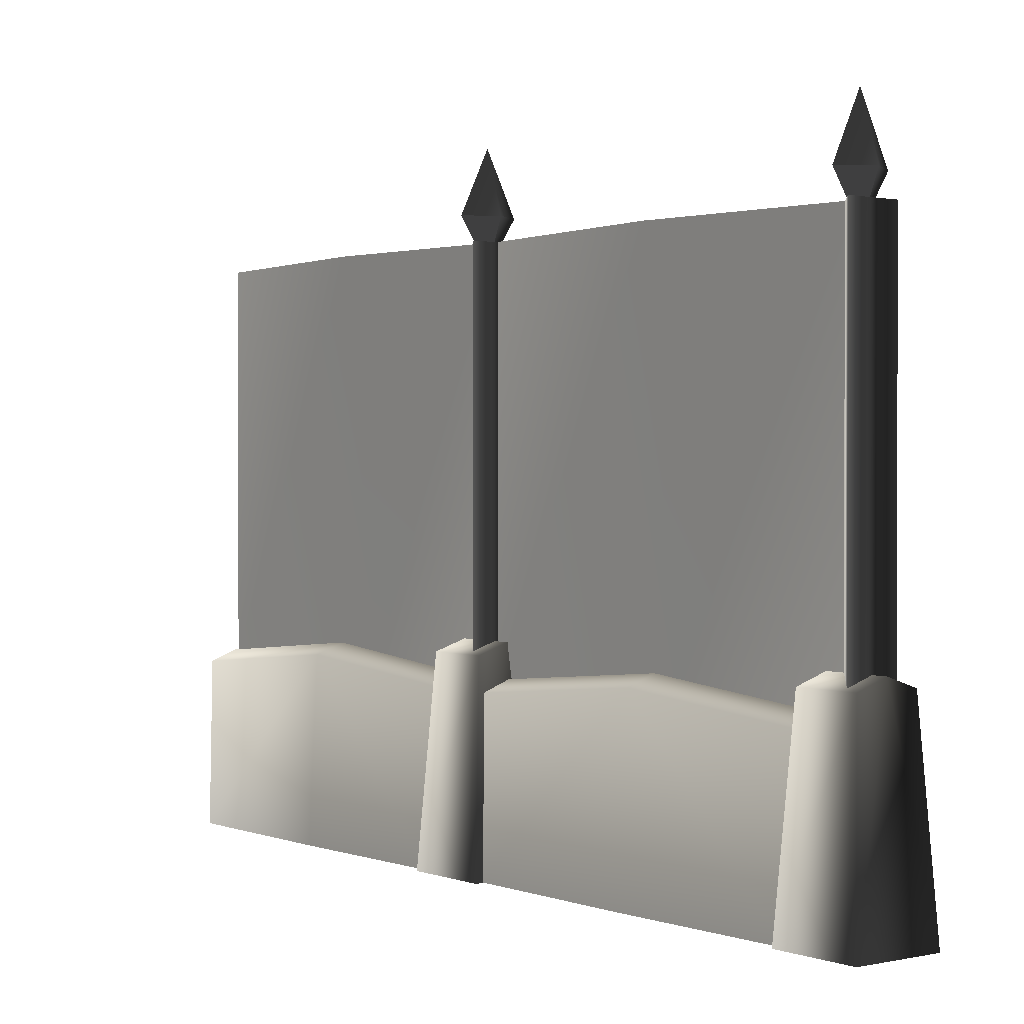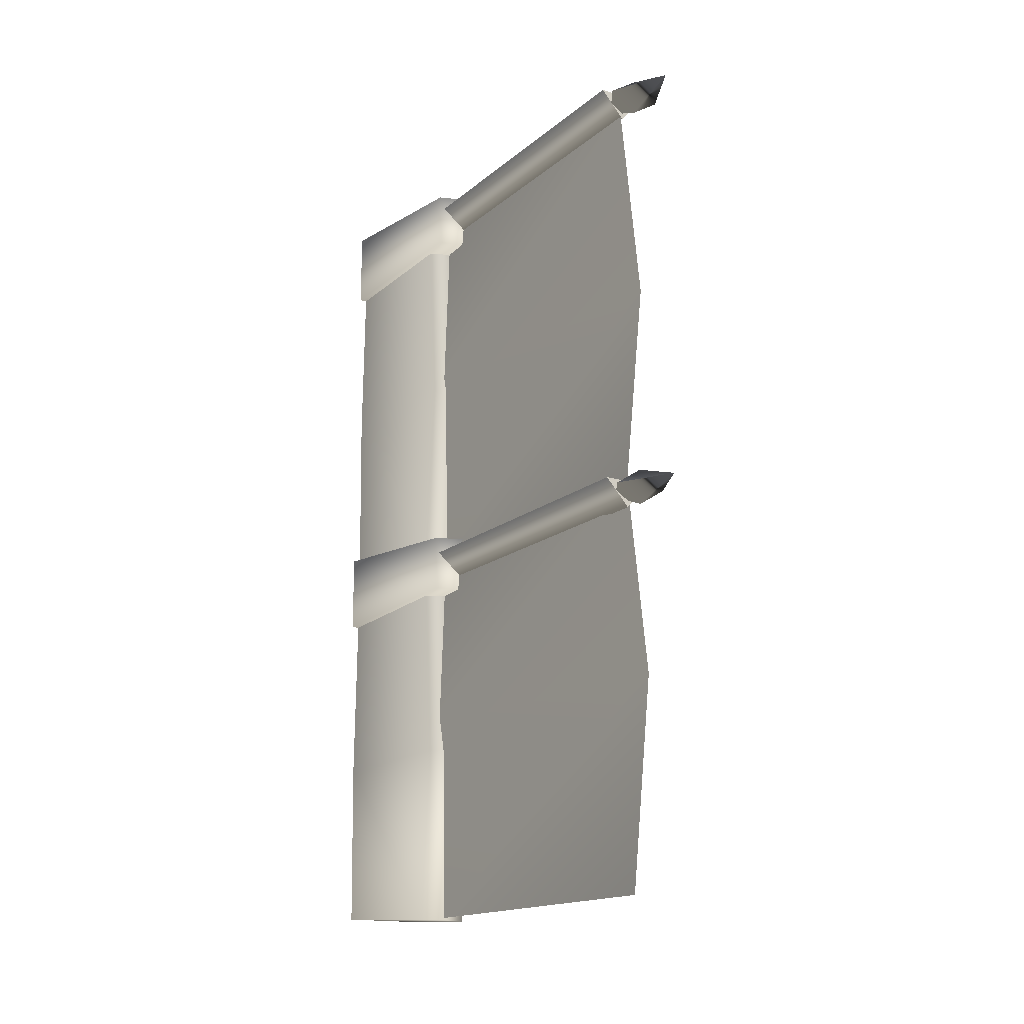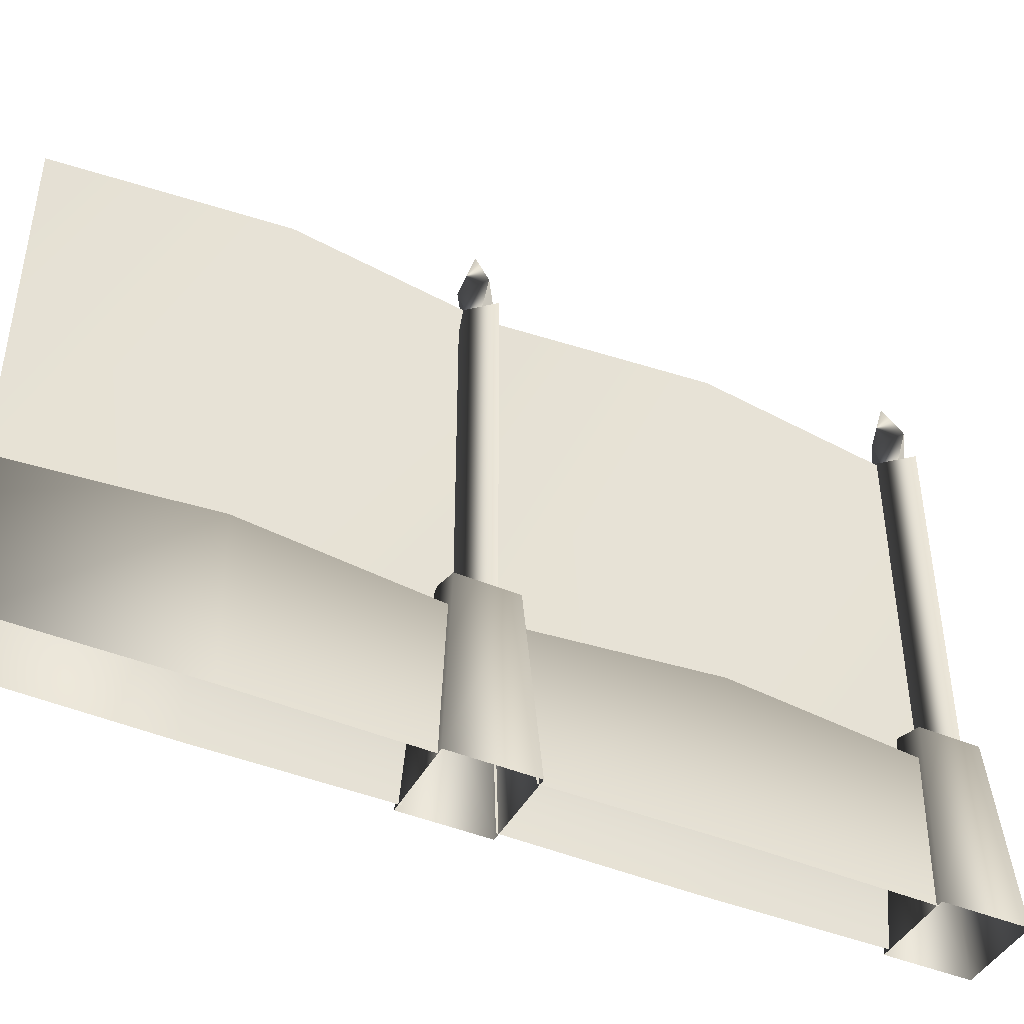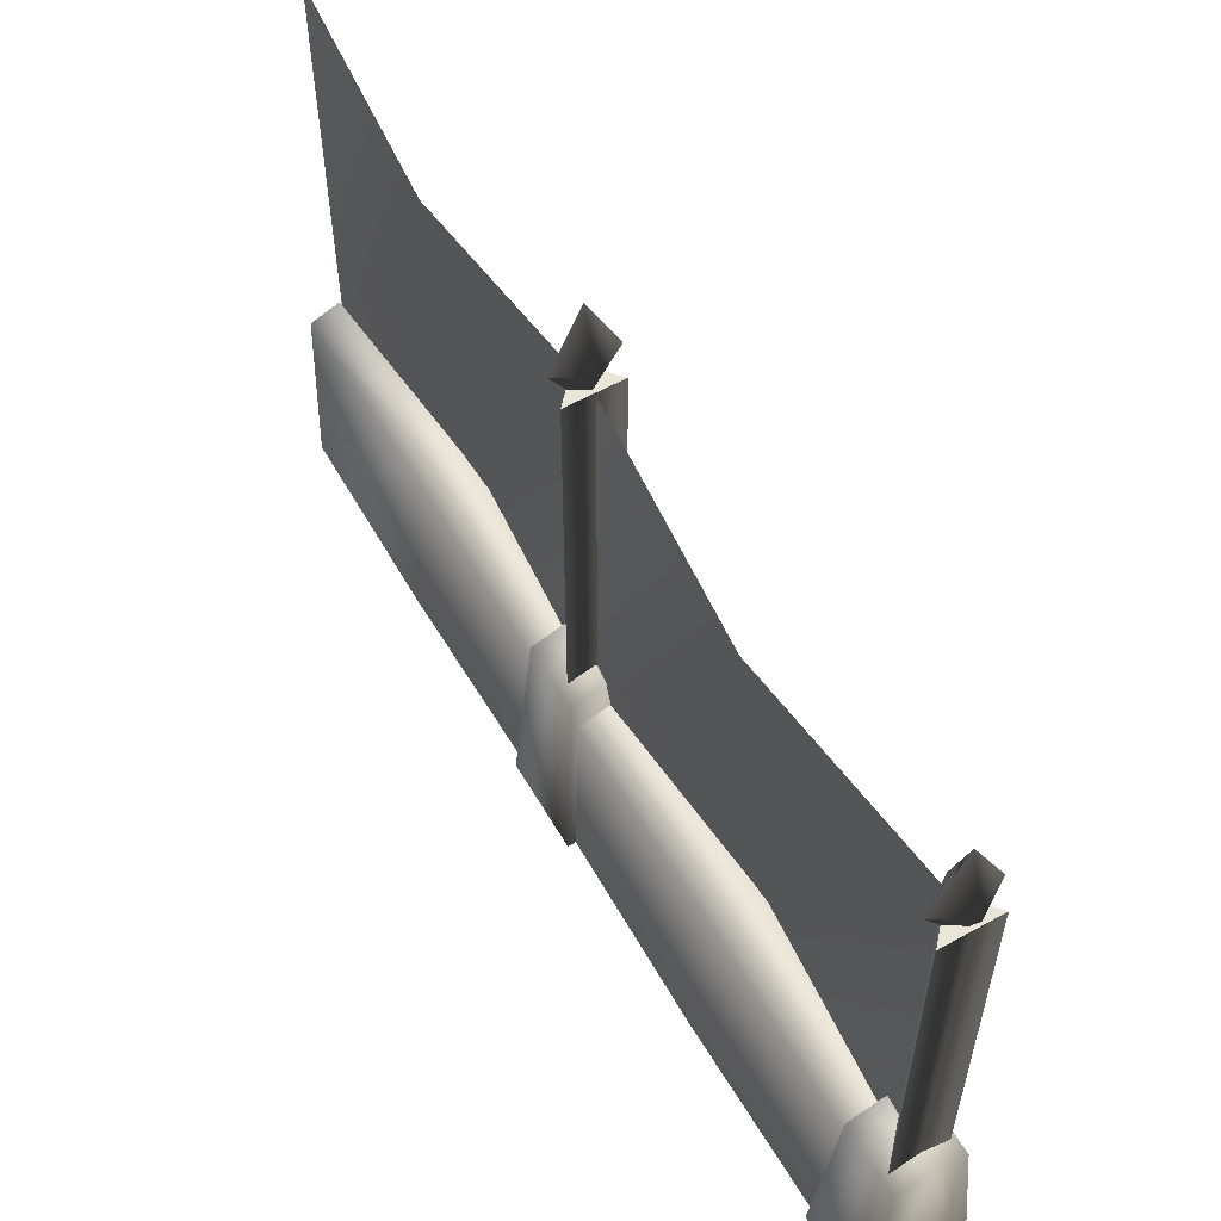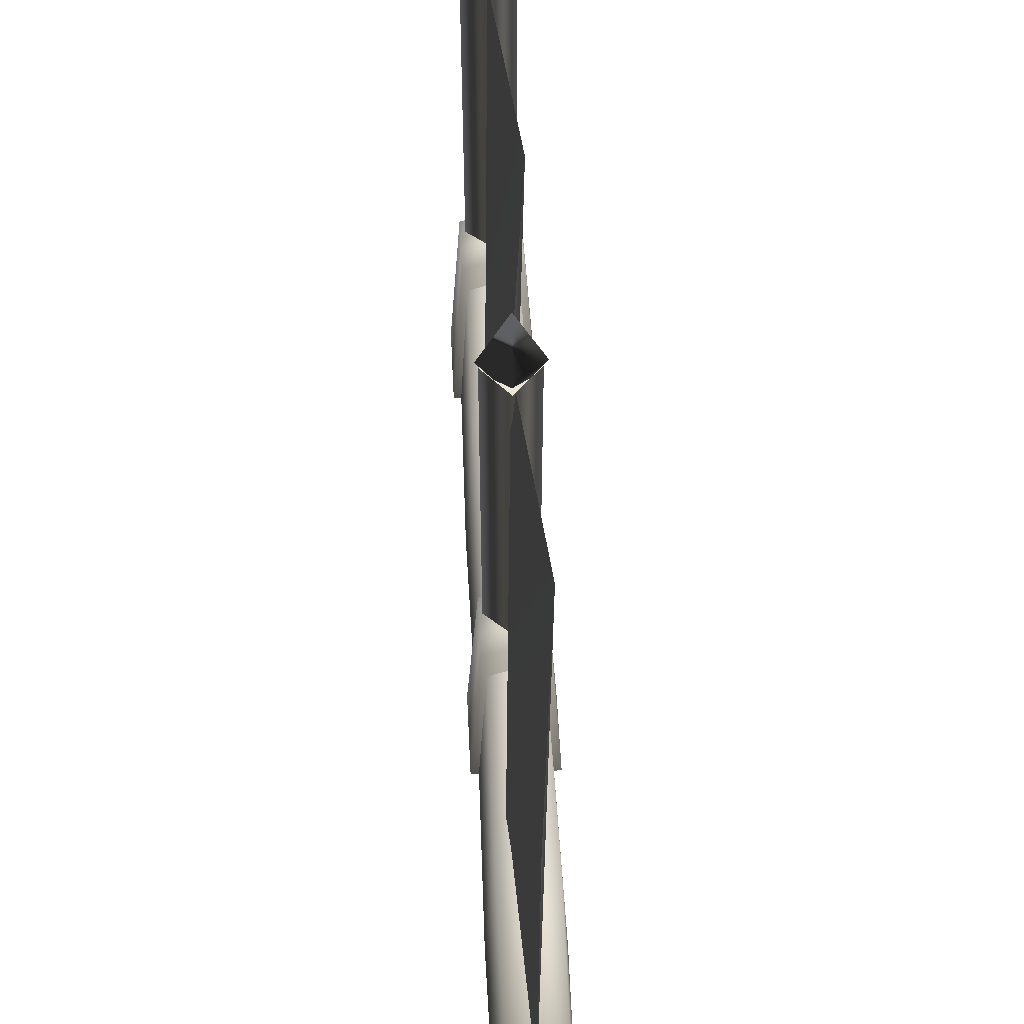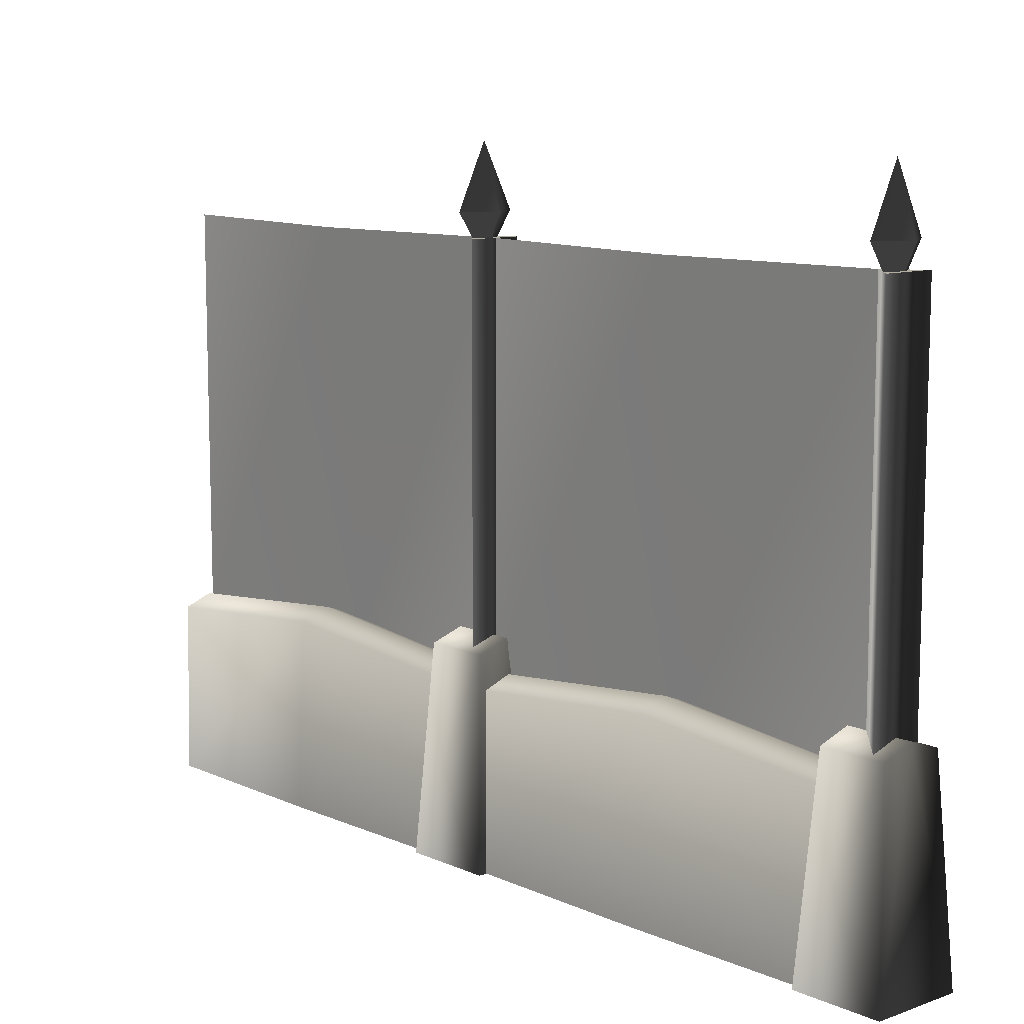
<metadata>
{"format":"obj","ext":"obj","renderer":"f3d","projection":"perspective","resolution":1024,"background":"white","views":[{"elev":1.0,"azim":-37.8,"up":"+Y"},{"elev":-16.3,"azim":148.3,"up":"+Z"},{"elev":-43.5,"azim":-116.5,"up":"+Y"},{"elev":57.9,"azim":-30.0,"up":"+Y"},{"elev":55.2,"azim":177.2,"up":"+Y"},{"elev":10.4,"azim":-42.0,"up":"+Y"}]}
</metadata>
<code>
v -0.2136 1.247 -2.704
v -0.01333 1.312 -3.105
v -0.2136 1.247 -3.105
v 0.1869 1.247 0.1894
v 0.1869 1.247 -0.211
v -0.01336 1.312 -0.211
v -0.01336 1.312 0.1894
v -0.2136 1.247 -0.211
v -0.2136 1.247 0.1894
v -0.292 1.571e-15 -3.183
v -0.292 1.571e-15 -2.626
v -0.2136 1.247 -2.704
v -0.01333 1.312 -2.704
v 0.2653 2.996e-17 -2.626
v -0.2136 1.247 -3.105
v -0.01333 1.312 -3.105
v 0.2653 2.996e-17 -3.183
v 0.1869 1.247 -3.105
v 0.1869 1.247 -2.704
v -0.292 1.571e-15 -0.2894
v -0.292 1.571e-15 0.2679
v -0.2136 1.247 0.1894
v -0.01336 1.312 0.1894
v 0.2653 2.996e-17 0.2679
v 0.1869 1.247 0.1894
v 0.1869 1.247 -0.211
v 0.2653 2.996e-17 -0.2894
v -0.01336 1.312 -0.211
v -0.2136 1.247 -0.211
v -0.01333 1.312 -2.704
v 0.1869 1.247 -2.704
v 0.1869 1.247 -3.105
v -0.1972 1.155 -1.457
v -0.1865 1.04 -2.702
v -0.2443 0.003019 -2.64
v -0.1865 1.04 -3.104
v -0.1972 1.155 -4.349
v -0.2443 0.003019 -3.165
v -0.2585 0.002901 -4.349
v -0.245 0.003019 -5.532
v -0.1859 1.04 -5.594
v -0.01514 1.106 -5.594
v 0.1563 1.04 -5.594
v 0.214 0.003019 -5.532
v -0.01704 0.003019 -5.532
v -0.1859 1.04 -5.594
v 0.214 0.003019 -3.165
v 0.2282 0.002901 -4.349
v 0.1563 1.04 -3.104
v 0.1669 1.155 -4.349
v -0.01514 1.106 -3.104
v -0.01514 1.22 -4.349
v -0.1865 1.04 -3.104
v -0.1972 1.155 -4.349
v -0.1859 1.04 -5.594
v -0.01514 1.106 -5.594
v 0.214 0.003019 -0.273
v 0.2282 0.002901 -1.457
v 0.1563 1.04 -0.2118
v 0.1669 1.155 -1.457
v -0.01514 1.106 -0.2118
v -0.01514 1.22 -1.457
v -0.1865 1.04 -0.2118
v -0.1972 1.155 -1.457
v -0.1865 1.04 -2.702
v -0.01514 1.106 -2.702
v 0.1563 1.04 -2.702
v 0.214 0.003019 -2.64
v -0.1865 1.04 -0.2118
v -0.2443 0.003019 -0.273
v -0.2585 0.002901 -1.457
v -0.01286 3.406 0.01025
v 0.1736 3.693 0.008652
v -0.01286 3.693 0.1282
v 0.166 3.549 -2.822
v 1.894e-10 3.549 -3.006
v -0.166 3.549 -2.822
v 0.1531 3.549 0.09147
v -0.01286 3.549 -0.09278
v -0.1788 3.549 0.09147
v 1.965e-07 3.406 -2.899
v 0.1865 3.693 -2.901
v 1.971e-07 3.693 -2.781
v 1.965e-07 3.406 -2.899
v -0.1865 3.693 -2.901
v 1.554e-07 4.079 -2.906
v -0.1865 3.693 -2.901
v 0.1865 3.693 -2.901
v 0.1865 3.693 -2.901
v 1.965e-07 3.406 -2.899
v 2.082e-07 3.693 -3.02
v -0.1865 3.693 -2.901
v 0.09277 1.092 -4.132
v 2.084e-08 1.092 -2.84
v -2.186e-08 3.549 -2.84
v -0.1446 3.549 -4.132
v -1.238e-07 1.092 -5.577
v 2.903e-07 3.549 -5.577
v 0.09277 1.092 -1.398
v 1.999e-08 1.092 -0.07932
v -2.271e-08 3.549 -0.07932
v -0.1446 3.549 -1.398
v -1.247e-07 1.092 -2.811
v 2.895e-07 3.549 -2.811
v 1.894e-10 1.092 -3.006
v -0.166 3.549 -2.822
v 1.894e-10 3.549 -3.006
v -0.166 1.092 -2.822
v 0.166 3.549 -2.822
v 0.166 1.092 -2.822
v 1.894e-10 3.549 -3.006
v 1.894e-10 1.092 -3.006
v -0.01286 1.092 -0.09278
v -0.1788 3.549 0.09147
v -0.01286 3.549 -0.09278
v -0.1788 1.092 0.09147
v 0.1531 3.549 0.09147
v 0.1531 1.092 0.09147
v -0.01286 3.549 -0.09278
v -0.01286 1.092 -0.09278
v 0.1736 3.693 0.008652
v -0.01286 3.406 0.01025
v -0.01286 3.693 -0.1109
v -0.01286 4.079 0.003953
v -0.1994 3.693 0.008652
v -0.01286 3.406 0.01025
v -0.1994 3.693 0.008652
v -0.1994 3.693 0.008652
v 0.1736 3.693 0.008652
g UNDEADSTONEWROUGHTIRONFENCE
o UNDEADSTONEWROUGHTIRONFENCE0
f 1 2 3
f 4 5 6
f 6 7 4
f 7 6 8
f 8 9 7
f 10 11 12
f 13 12 11
f 14 13 11
f 12 15 10
f 16 10 15
f 10 16 17
f 16 18 17
f 14 17 18
f 18 19 14
f 13 14 19
f 20 21 22
f 23 22 21
f 24 23 21
f 23 24 25
f 26 25 24
f 24 27 26
f 28 26 27
f 20 28 27
f 28 20 29
f 22 29 20
f 2 1 30
f 2 30 31
f 31 32 2
o UNDEADSTONEWROUGHTIRONFENCE1
f 33 34 35
f 36 37 38
f 39 38 37
f 40 39 37
f 37 41 40
f 42 43 44
f 44 45 42
f 46 42 45
f 45 40 46
f 47 48 49
f 50 49 48
f 49 50 51
f 52 51 50
f 51 52 53
f 54 53 52
f 55 54 52
f 55 52 56
f 50 56 52
f 50 43 56
f 43 50 48
f 48 44 43
f 57 58 59
f 60 59 58
f 59 60 61
f 62 61 60
f 61 62 63
f 64 63 62
f 65 64 62
f 65 62 66
f 60 66 62
f 60 67 66
f 67 60 58
f 58 68 67
f 69 33 70
f 71 70 33
f 35 71 33
o UNDEADSTONEWROUGHTIRONFENCE2
f 72 73 74
f 75 76 77
f 78 79 80
f 81 82 83
f 84 83 85
f 83 86 87
f 88 86 83
f 89 90 91
f 89 91 86
f 91 92 86
f 91 84 92
f 93 94 95
f 95 96 93
f 97 93 96
f 96 98 97
f 99 100 101
f 101 102 99
f 103 99 102
f 102 104 103
f 105 106 107
f 105 108 106
f 108 109 106
f 108 110 109
f 110 111 109
f 110 112 111
f 113 114 115
f 113 116 114
f 116 117 114
f 116 118 117
f 118 119 117
f 118 120 119
f 121 122 123
f 121 123 124
f 123 125 124
f 123 126 125
f 126 74 127
f 74 124 128
f 129 124 74

</code>
